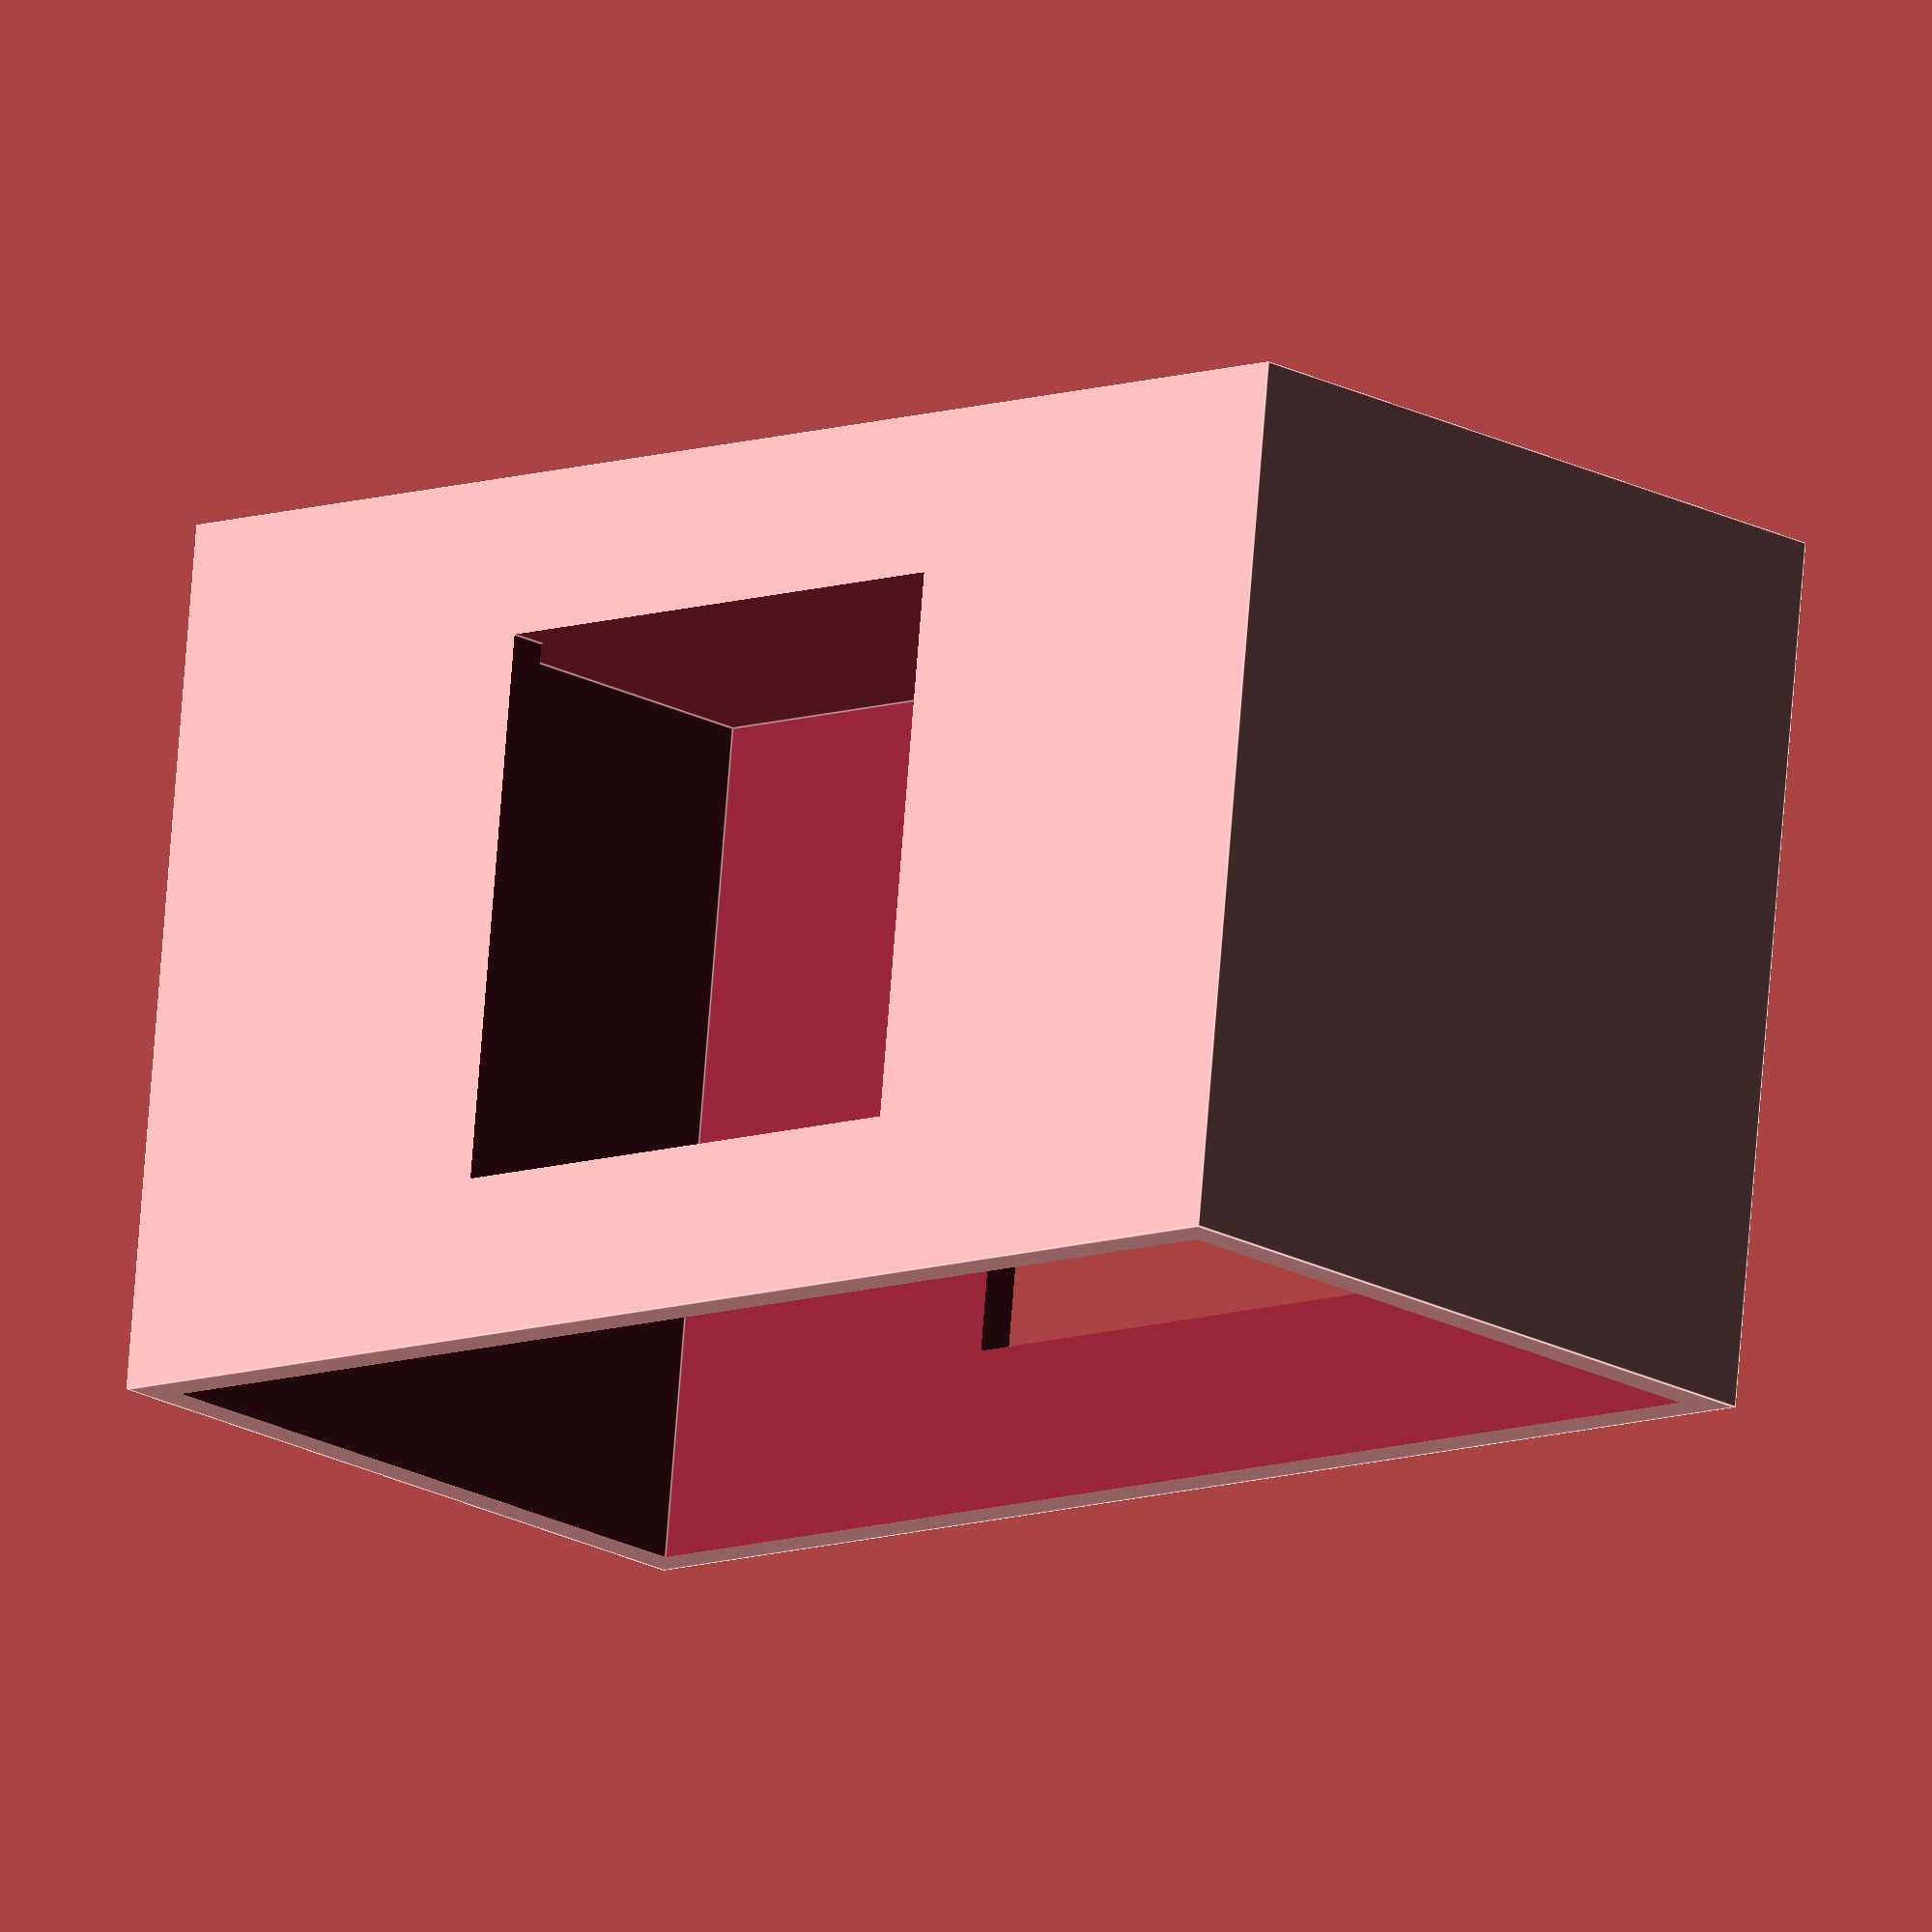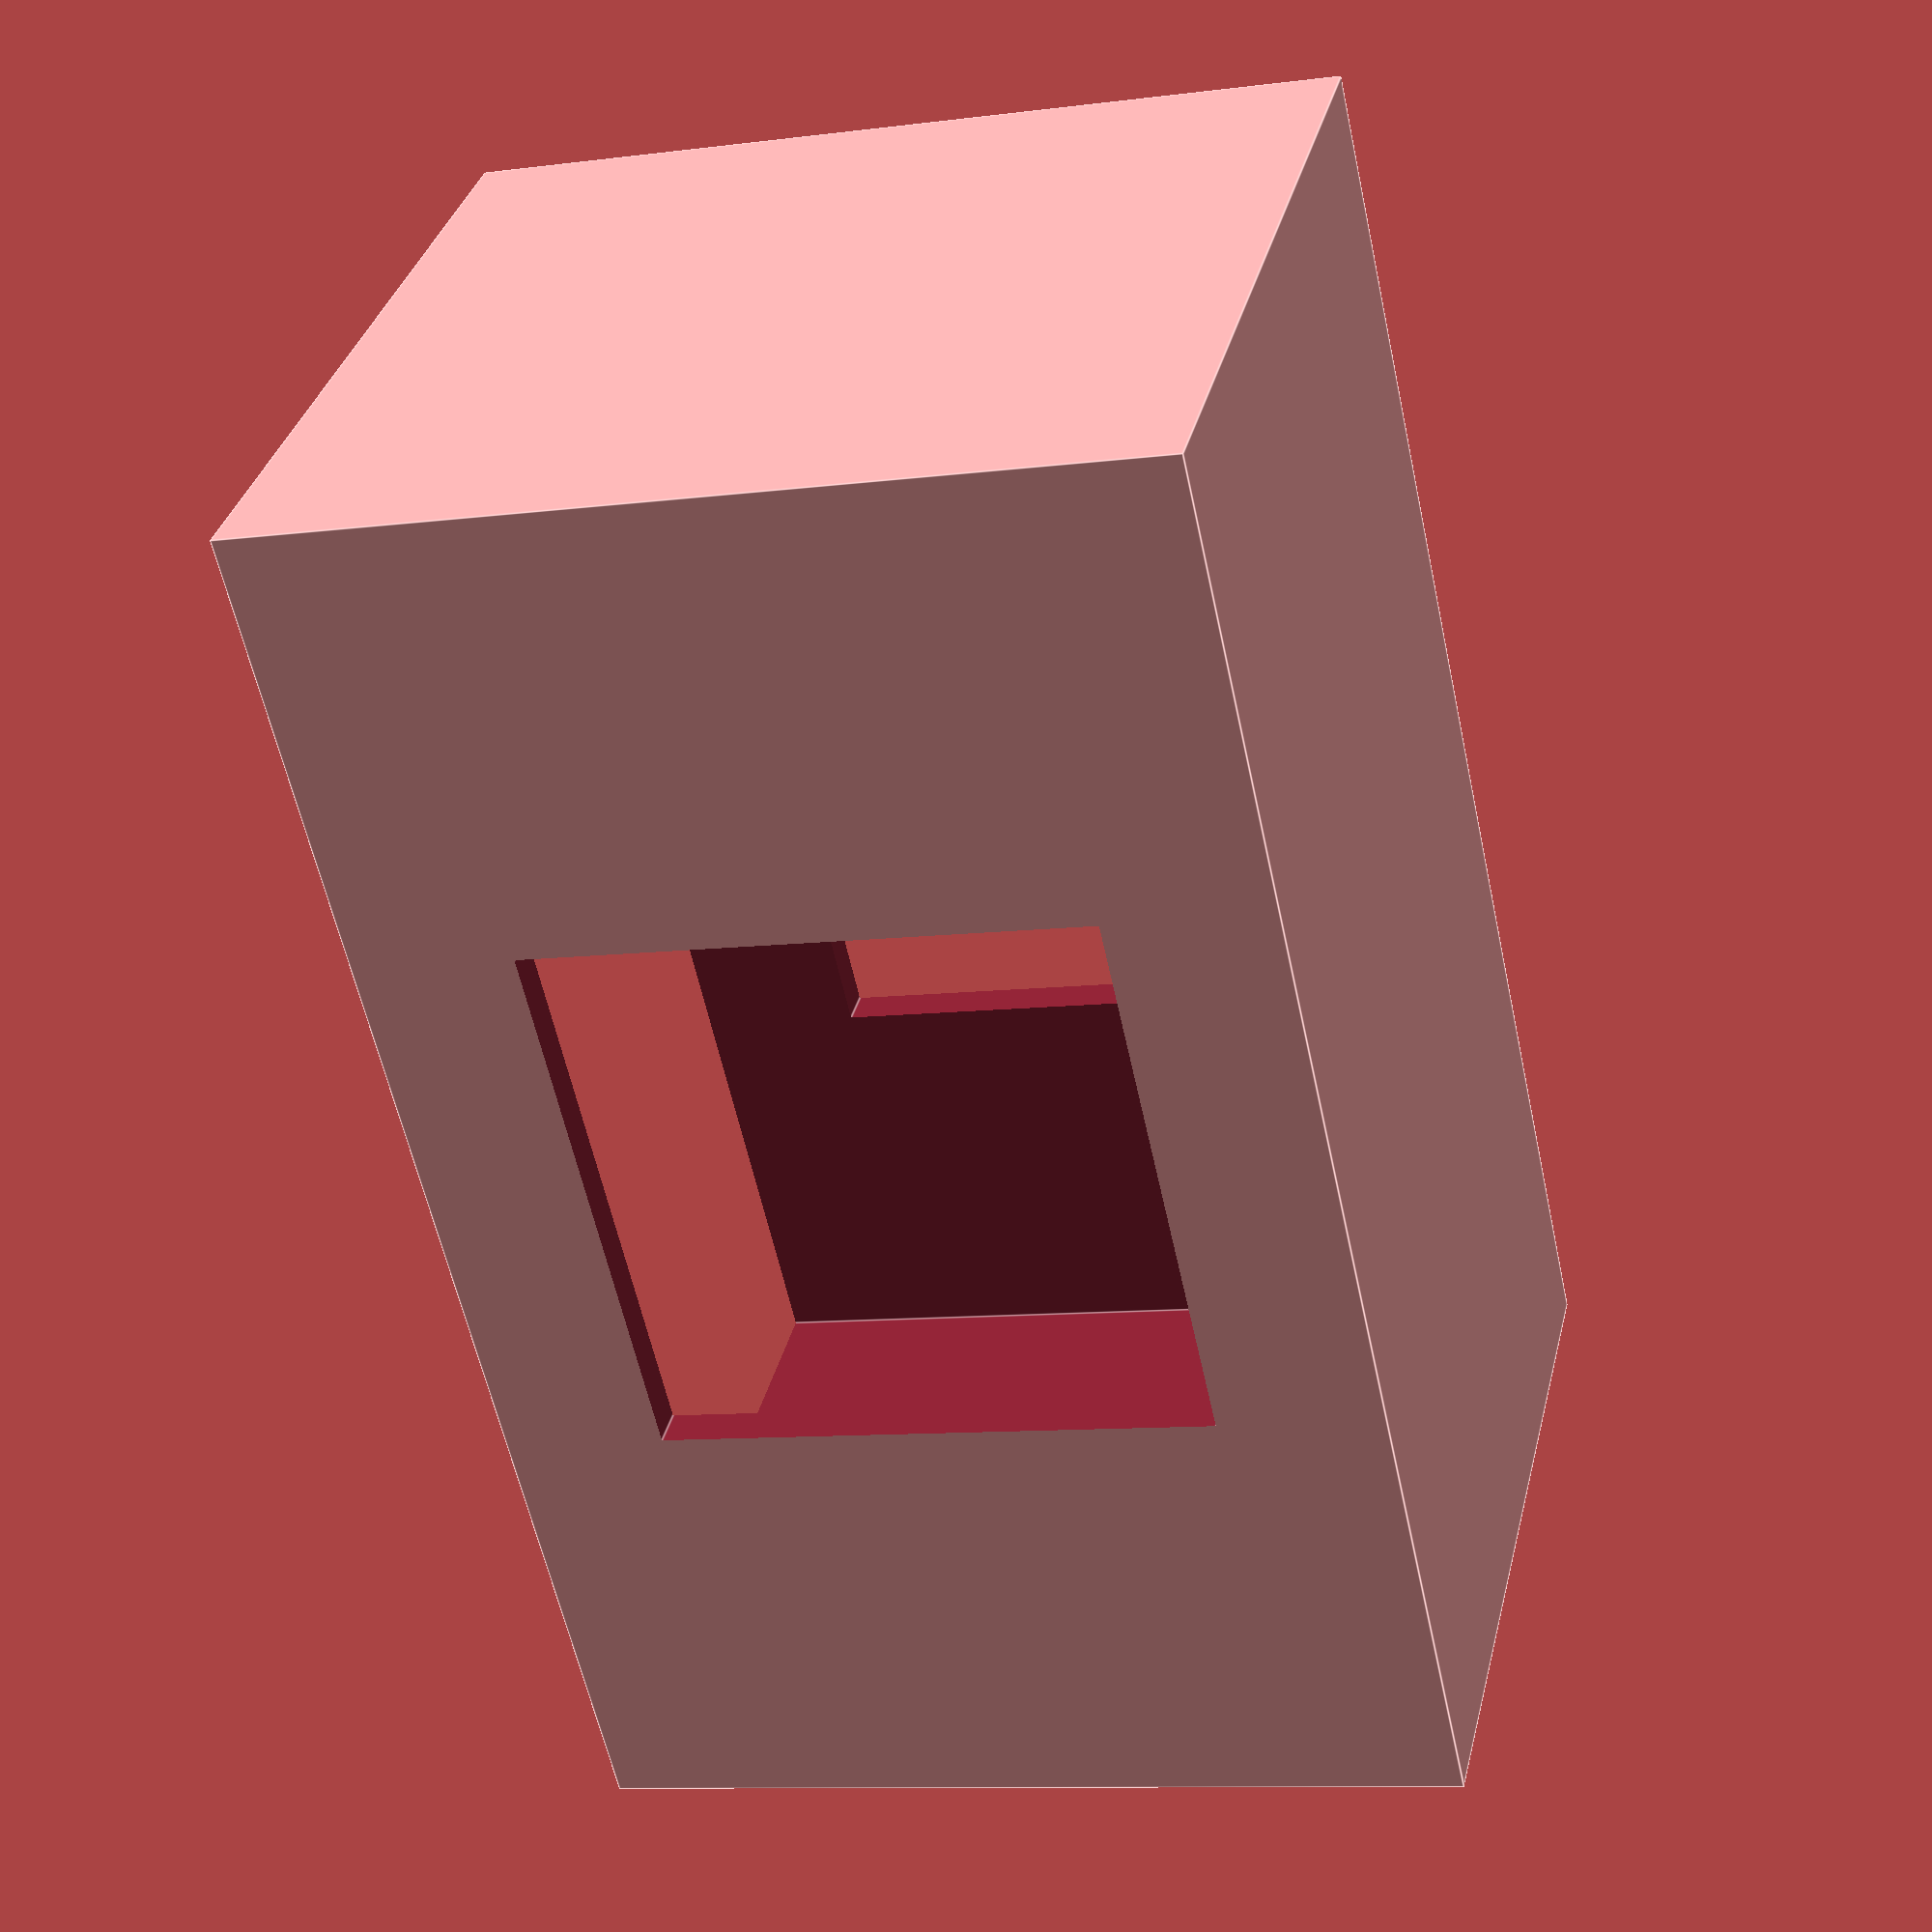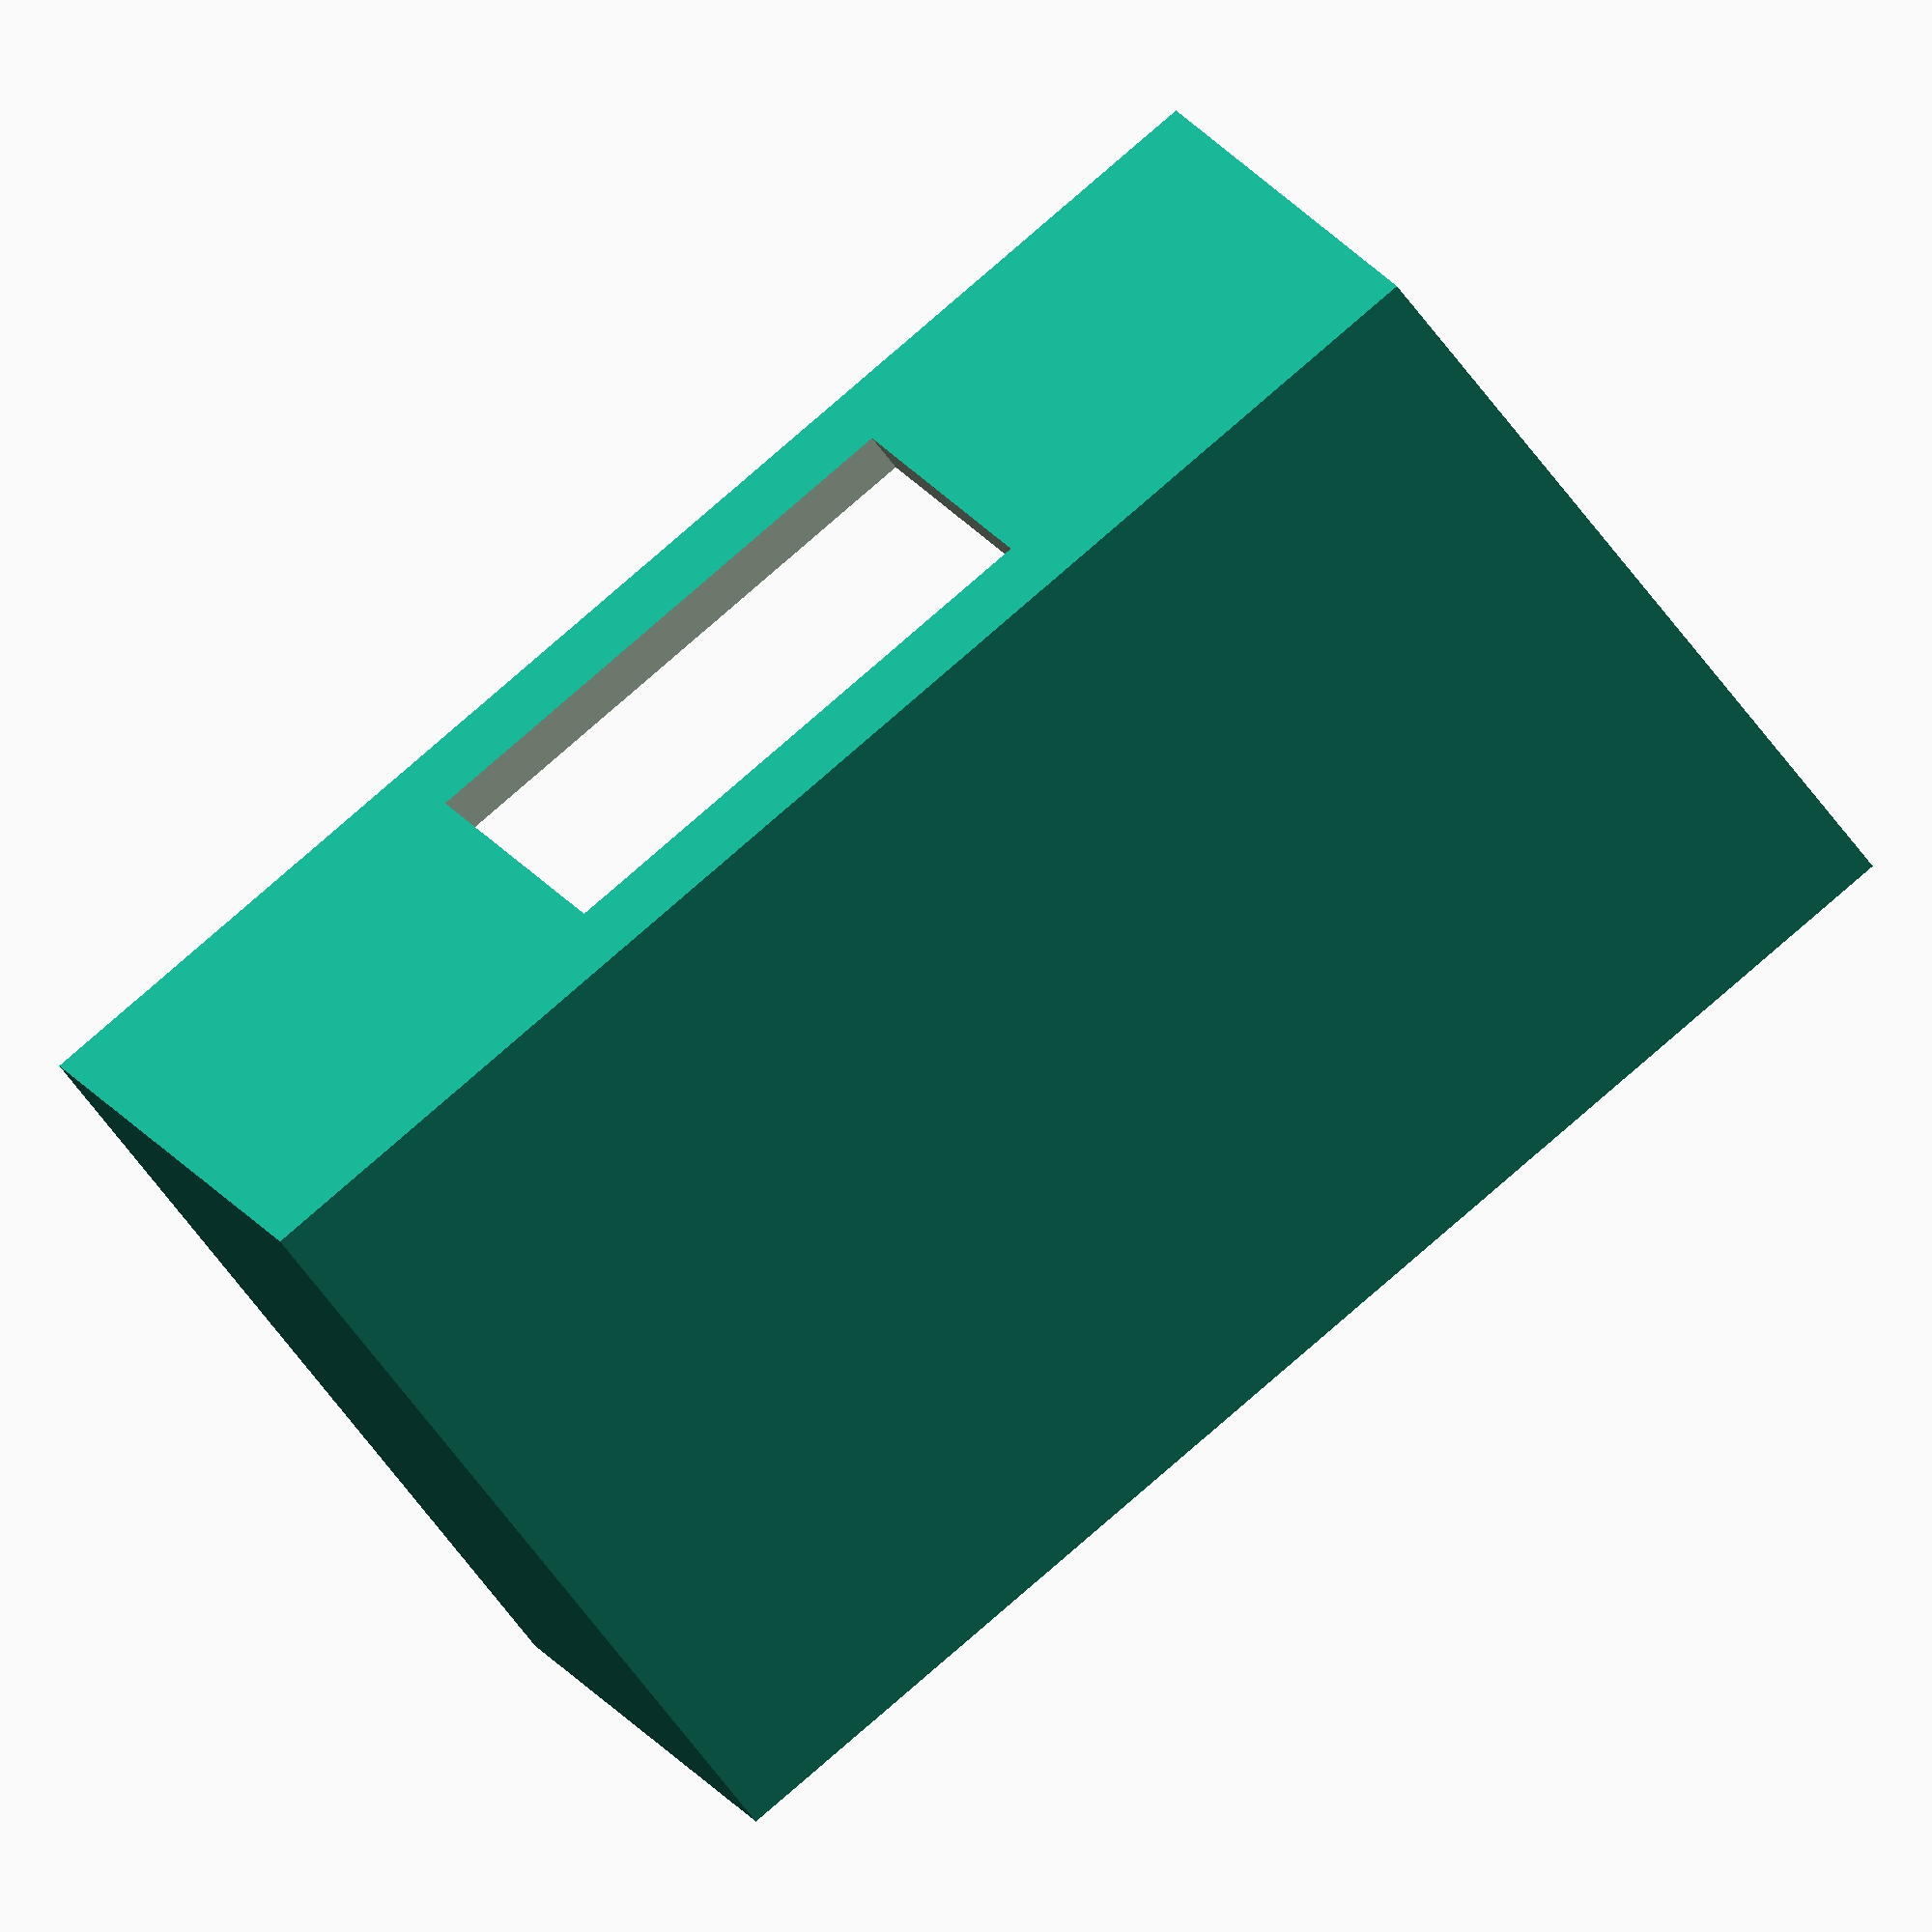
<openscad>

difference(){
    cube([28,15, 17],center=true);

    translate([0,0,.7])
    cube([26.5,13.5, 17], center=true);
    
    cube([10.7,20,10.7], center=true);
}
</openscad>
<views>
elev=284.1 azim=136.9 roll=4.5 proj=o view=edges
elev=10.0 azim=132.6 roll=108.1 proj=p view=edges
elev=348.3 azim=218.5 roll=165.7 proj=o view=solid
</views>
